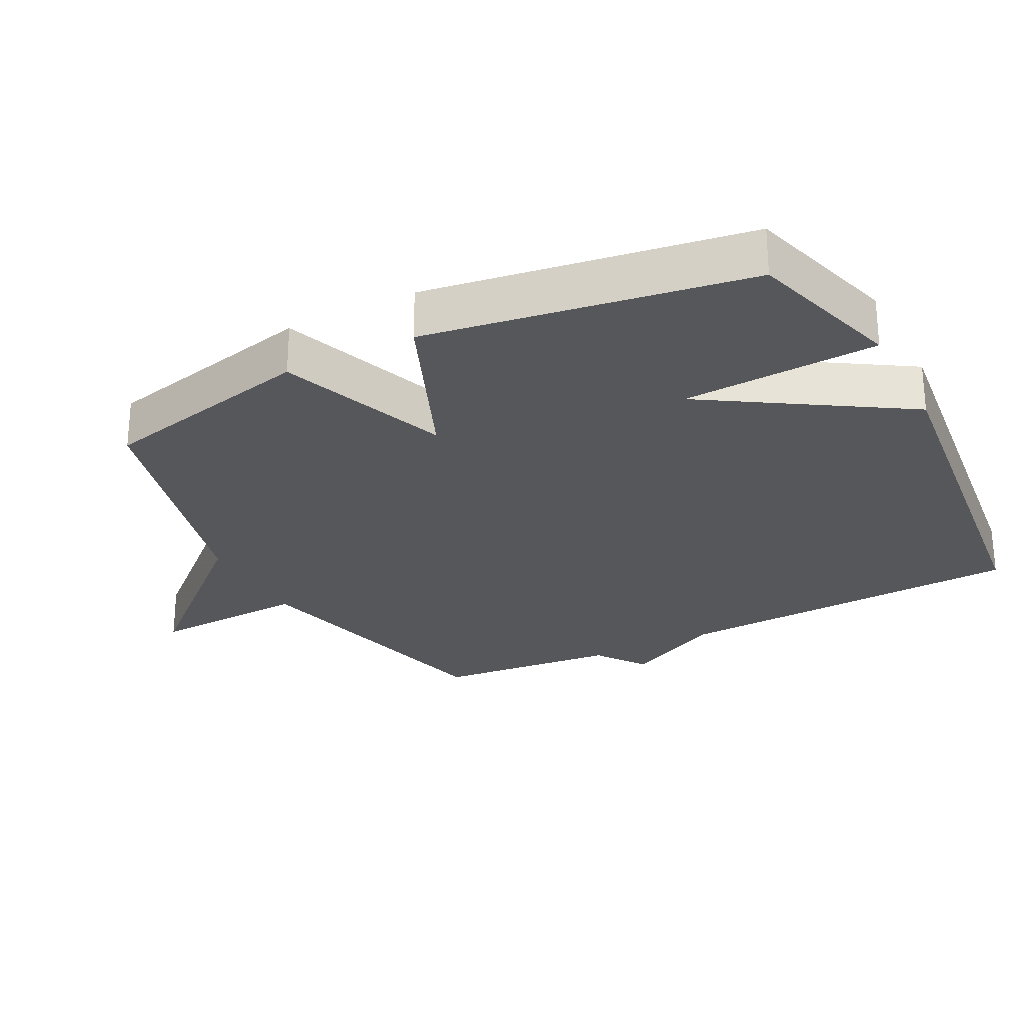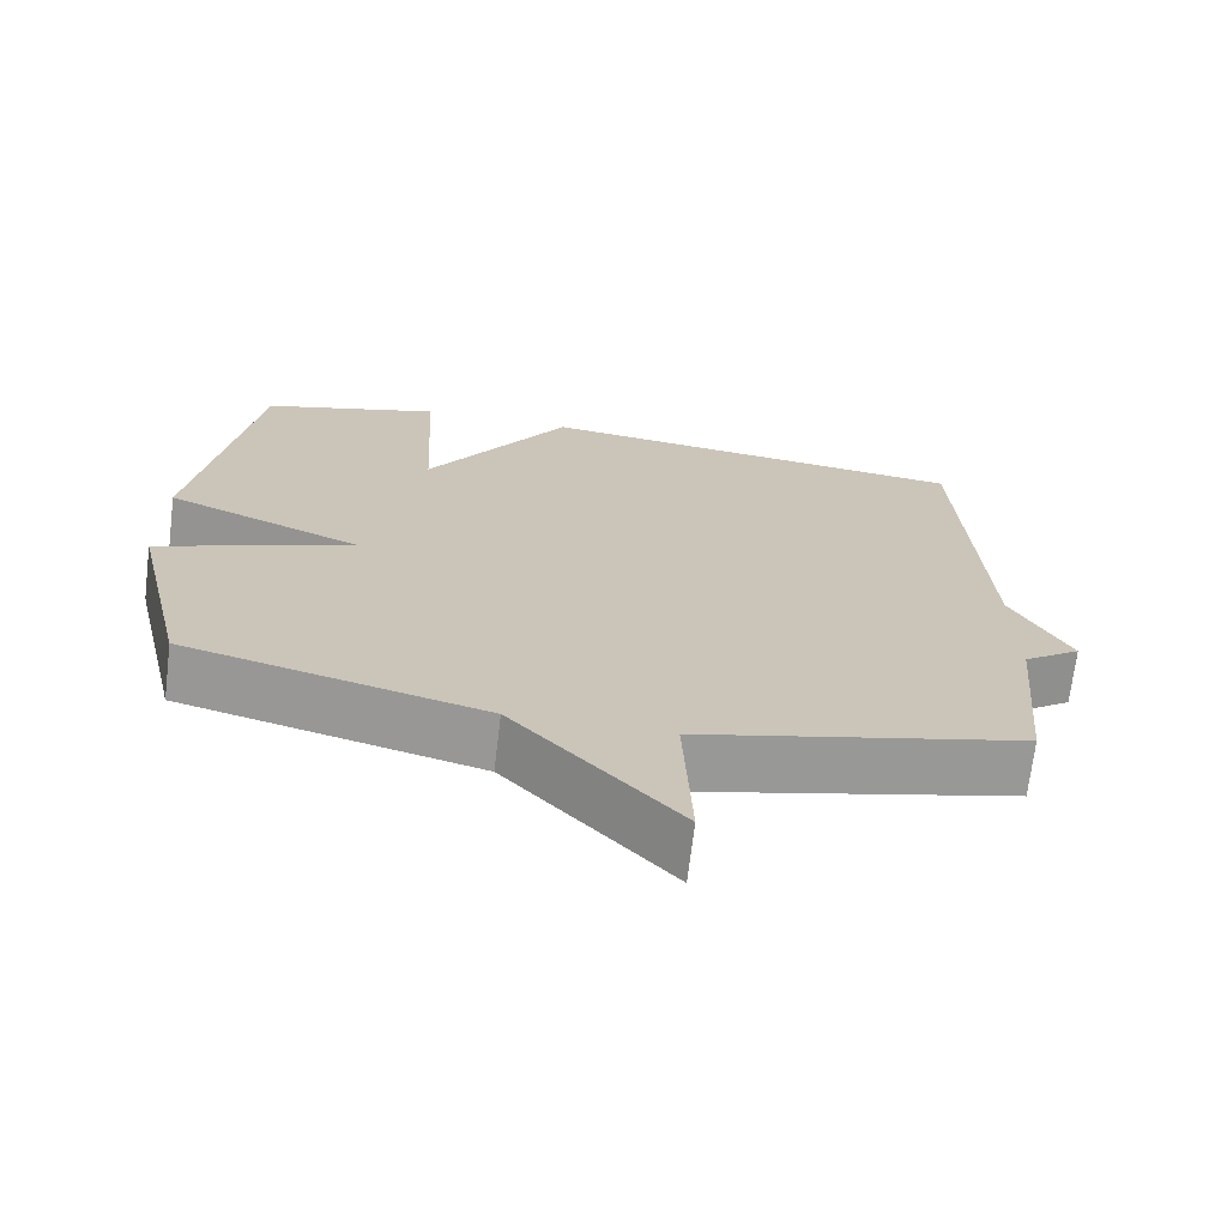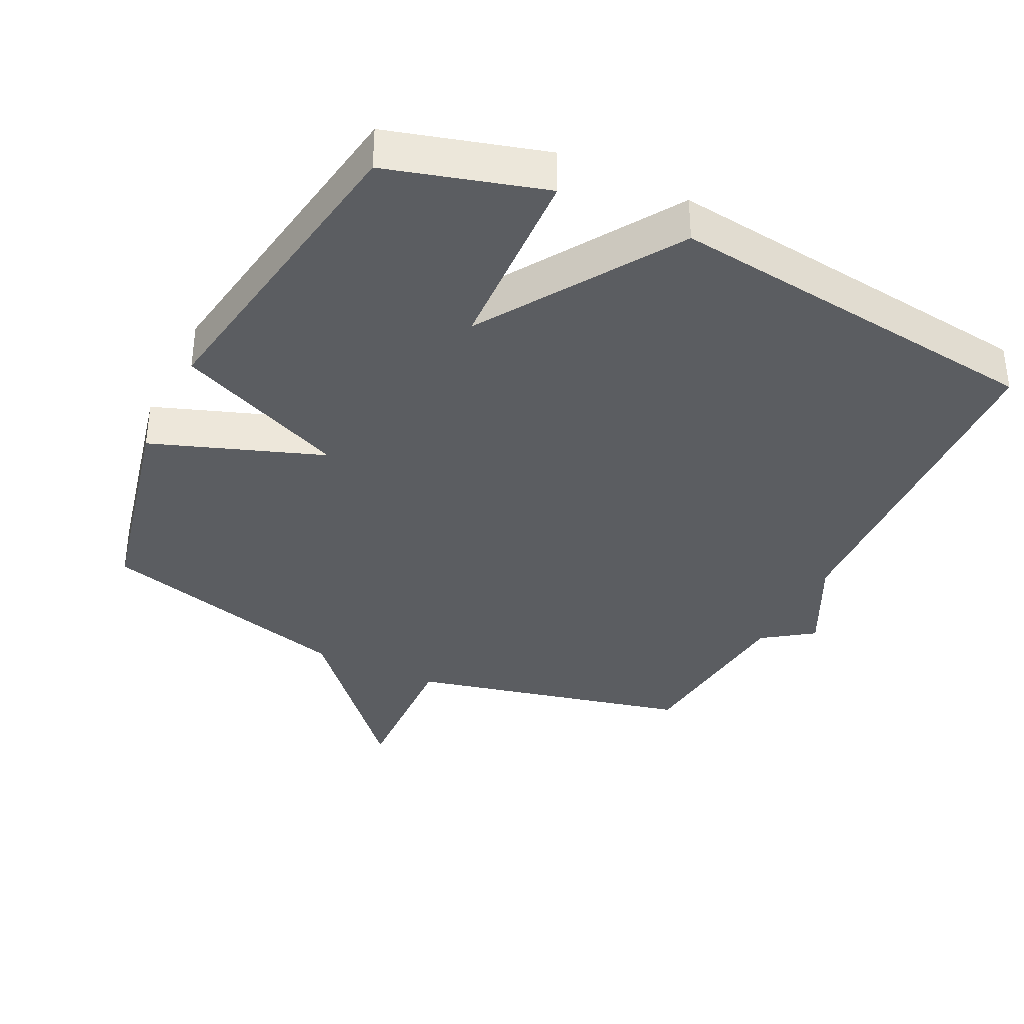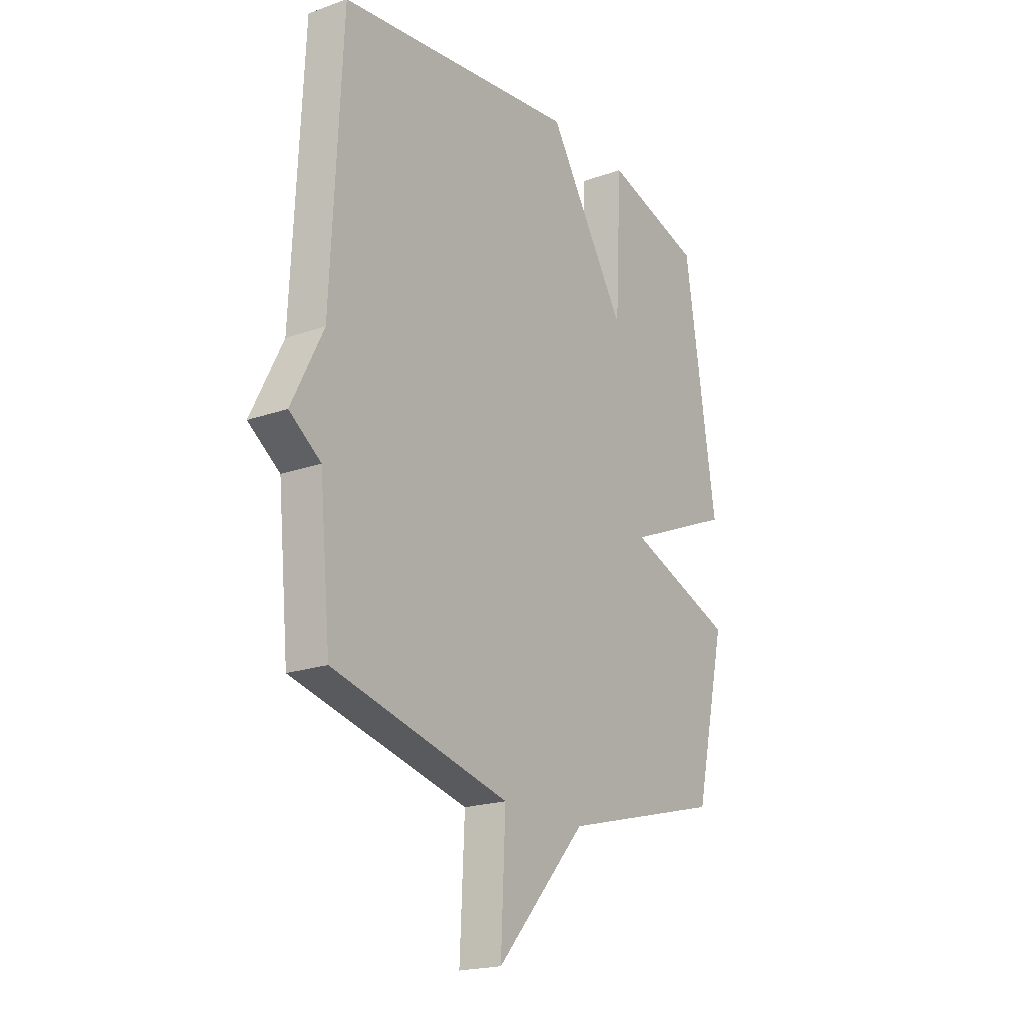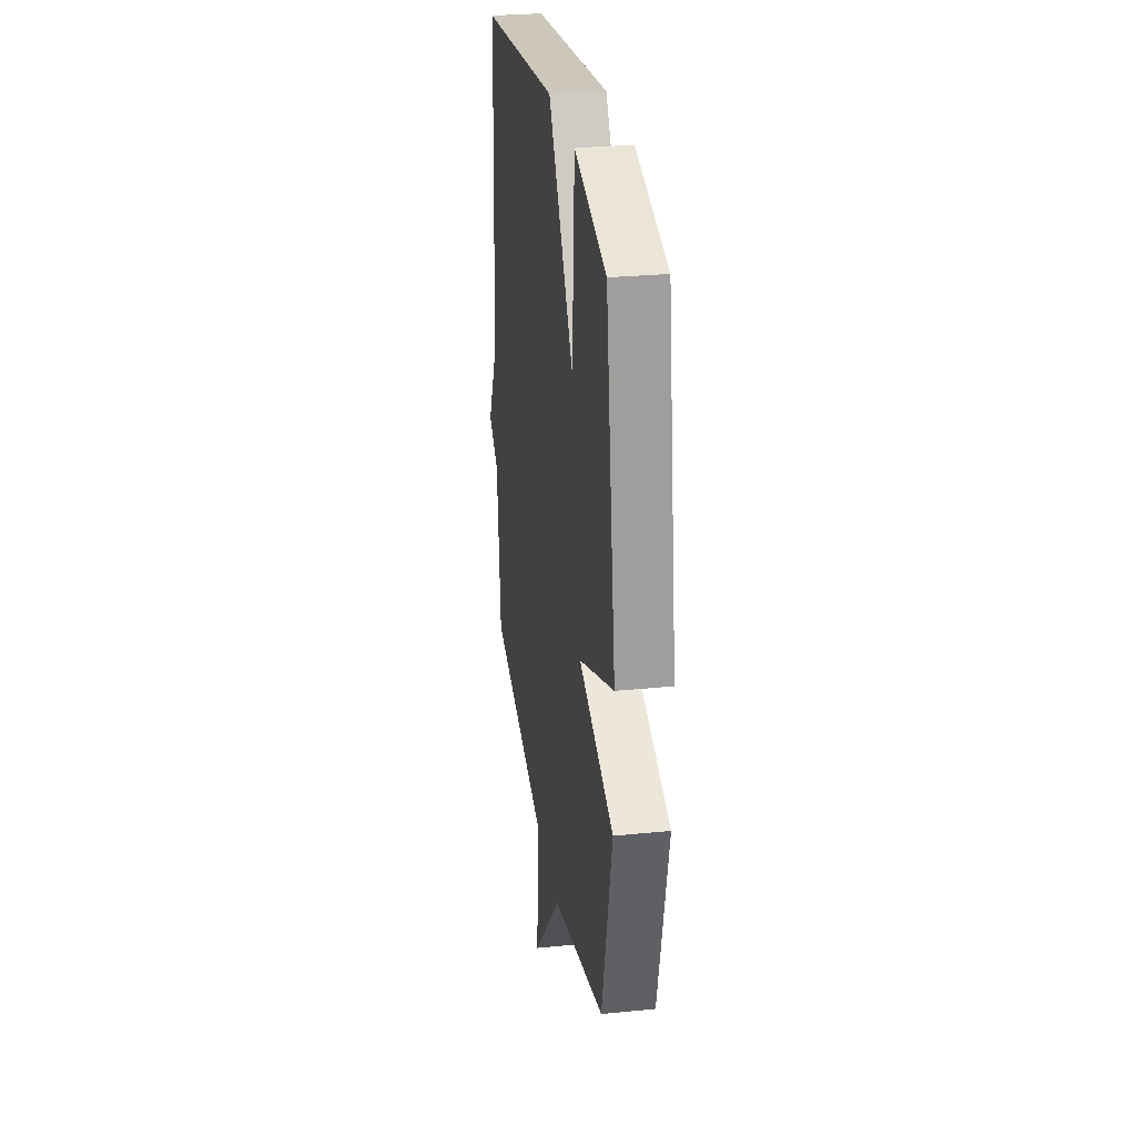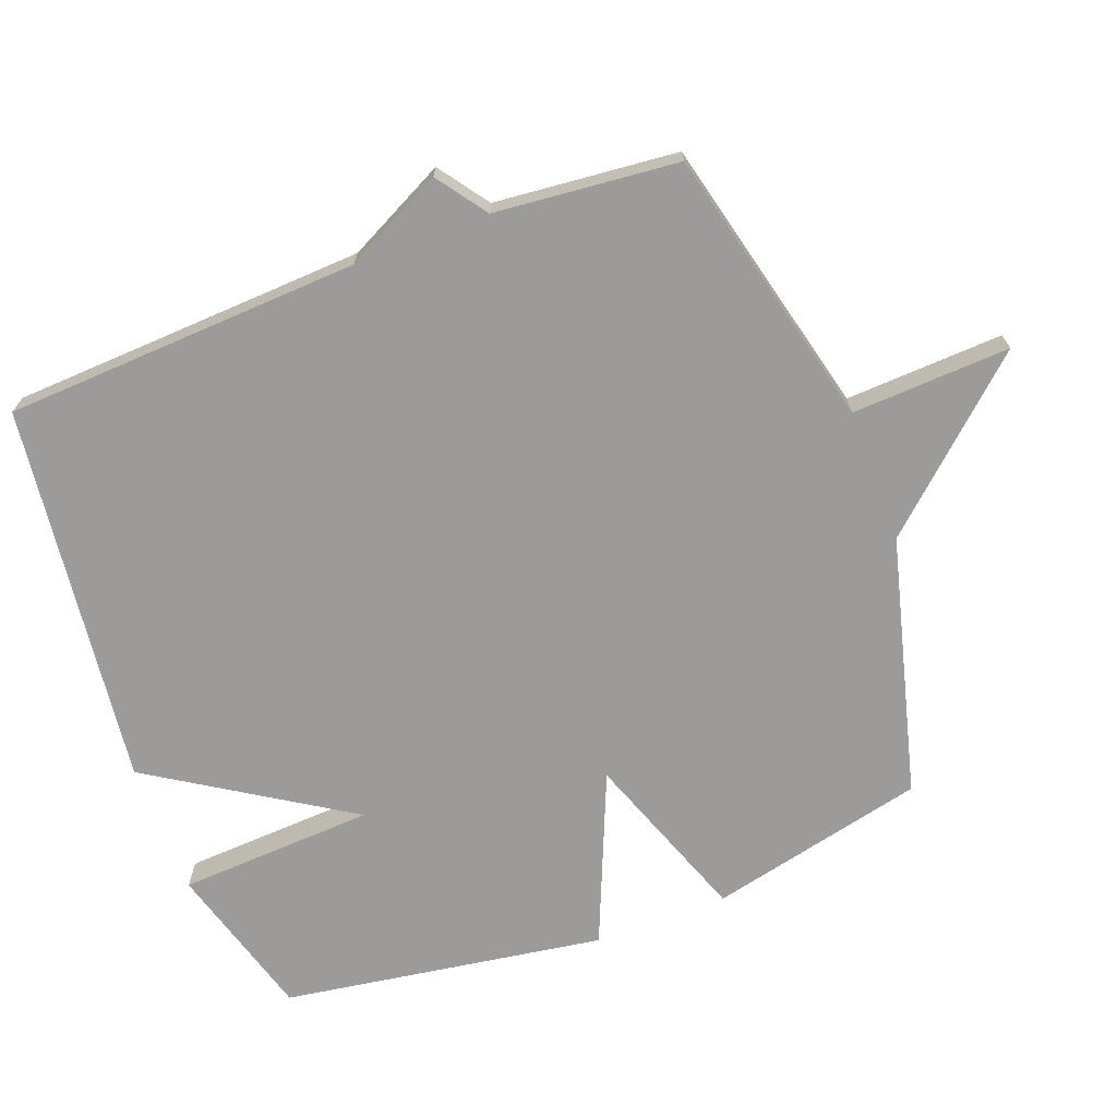
<metadata>
{"format":"obj","ext":"obj","renderer":"f3d","projection":"perspective","resolution":1024,"background":"white","views":[{"elev":-26.5,"azim":-62.6,"up":"+Y"},{"elev":-70.1,"azim":-6.9,"up":"+Z"},{"elev":-36.2,"azim":-26.3,"up":"+Y"},{"elev":-19.9,"azim":123.4,"up":"+Z"},{"elev":28.4,"azim":-98.6,"up":"+Z"},{"elev":-69.9,"azim":110.7,"up":"+Y"}]}
</metadata>
<code>
v -0.5 0.07 -0.5
v -0.574 0.07 -0.178
v -0.32 0.07 -0.085
v -0.574 0.07 0.022
v -0.5 0.07 0.5
v -0.268 0.07 0.567
v -0.253 0.07 0.276
v -0.068 0.07 0.567
v 0.5 0.07 0.5
v 0.526 0.07 -0.028
v 0.6 0.07 -0.175
v 0.526 0.07 -0.228
v 0.5 0.07 -0.5
v 0.083 0.07 -0.601
v 0.094 0.07 -0.836
v -0.117 0.07 -0.601
v -0.5 0 -0.5
v -0.574 0 -0.178
v -0.32 0 -0.085
v -0.574 0 0.022
v -0.5 0 0.5
v -0.268 0 0.567
v -0.253 0 0.276
v -0.068 0 0.567
v 0.5 0 0.5
v 0.526 0 -0.028
v 0.6 0 -0.175
v 0.526 0 -0.228
v 0.5 0 -0.5
v 0.083 0 -0.601
v 0.094 0 -0.836
v -0.117 0 -0.601
f 14 15 16
f 1 2 3
f 16 1 3
f 14 16 3
f 13 14 3
f 12 13 3
f 12 3 4
f 11 12 4
f 10 11 4
f 7 8 9 10
f 7 10 4
f 4 5 6 7
f 32 31 30
f 19 18 17
f 19 17 32
f 19 32 30
f 19 30 29
f 19 29 28
f 20 19 28
f 20 28 27
f 20 27 26
f 26 25 24 23
f 20 26 23
f 23 22 21 20
f 1 17 18 2
f 2 18 19 3
f 3 19 20 4
f 4 20 21 5
f 5 21 22 6
f 6 22 23 7
f 7 23 24 8
f 8 24 25 9
f 9 25 26 10
f 10 26 27 11
f 11 27 28 12
f 12 28 29 13
f 13 29 30 14
f 14 30 31 15
f 15 31 32 16
f 16 32 17 1

</code>
